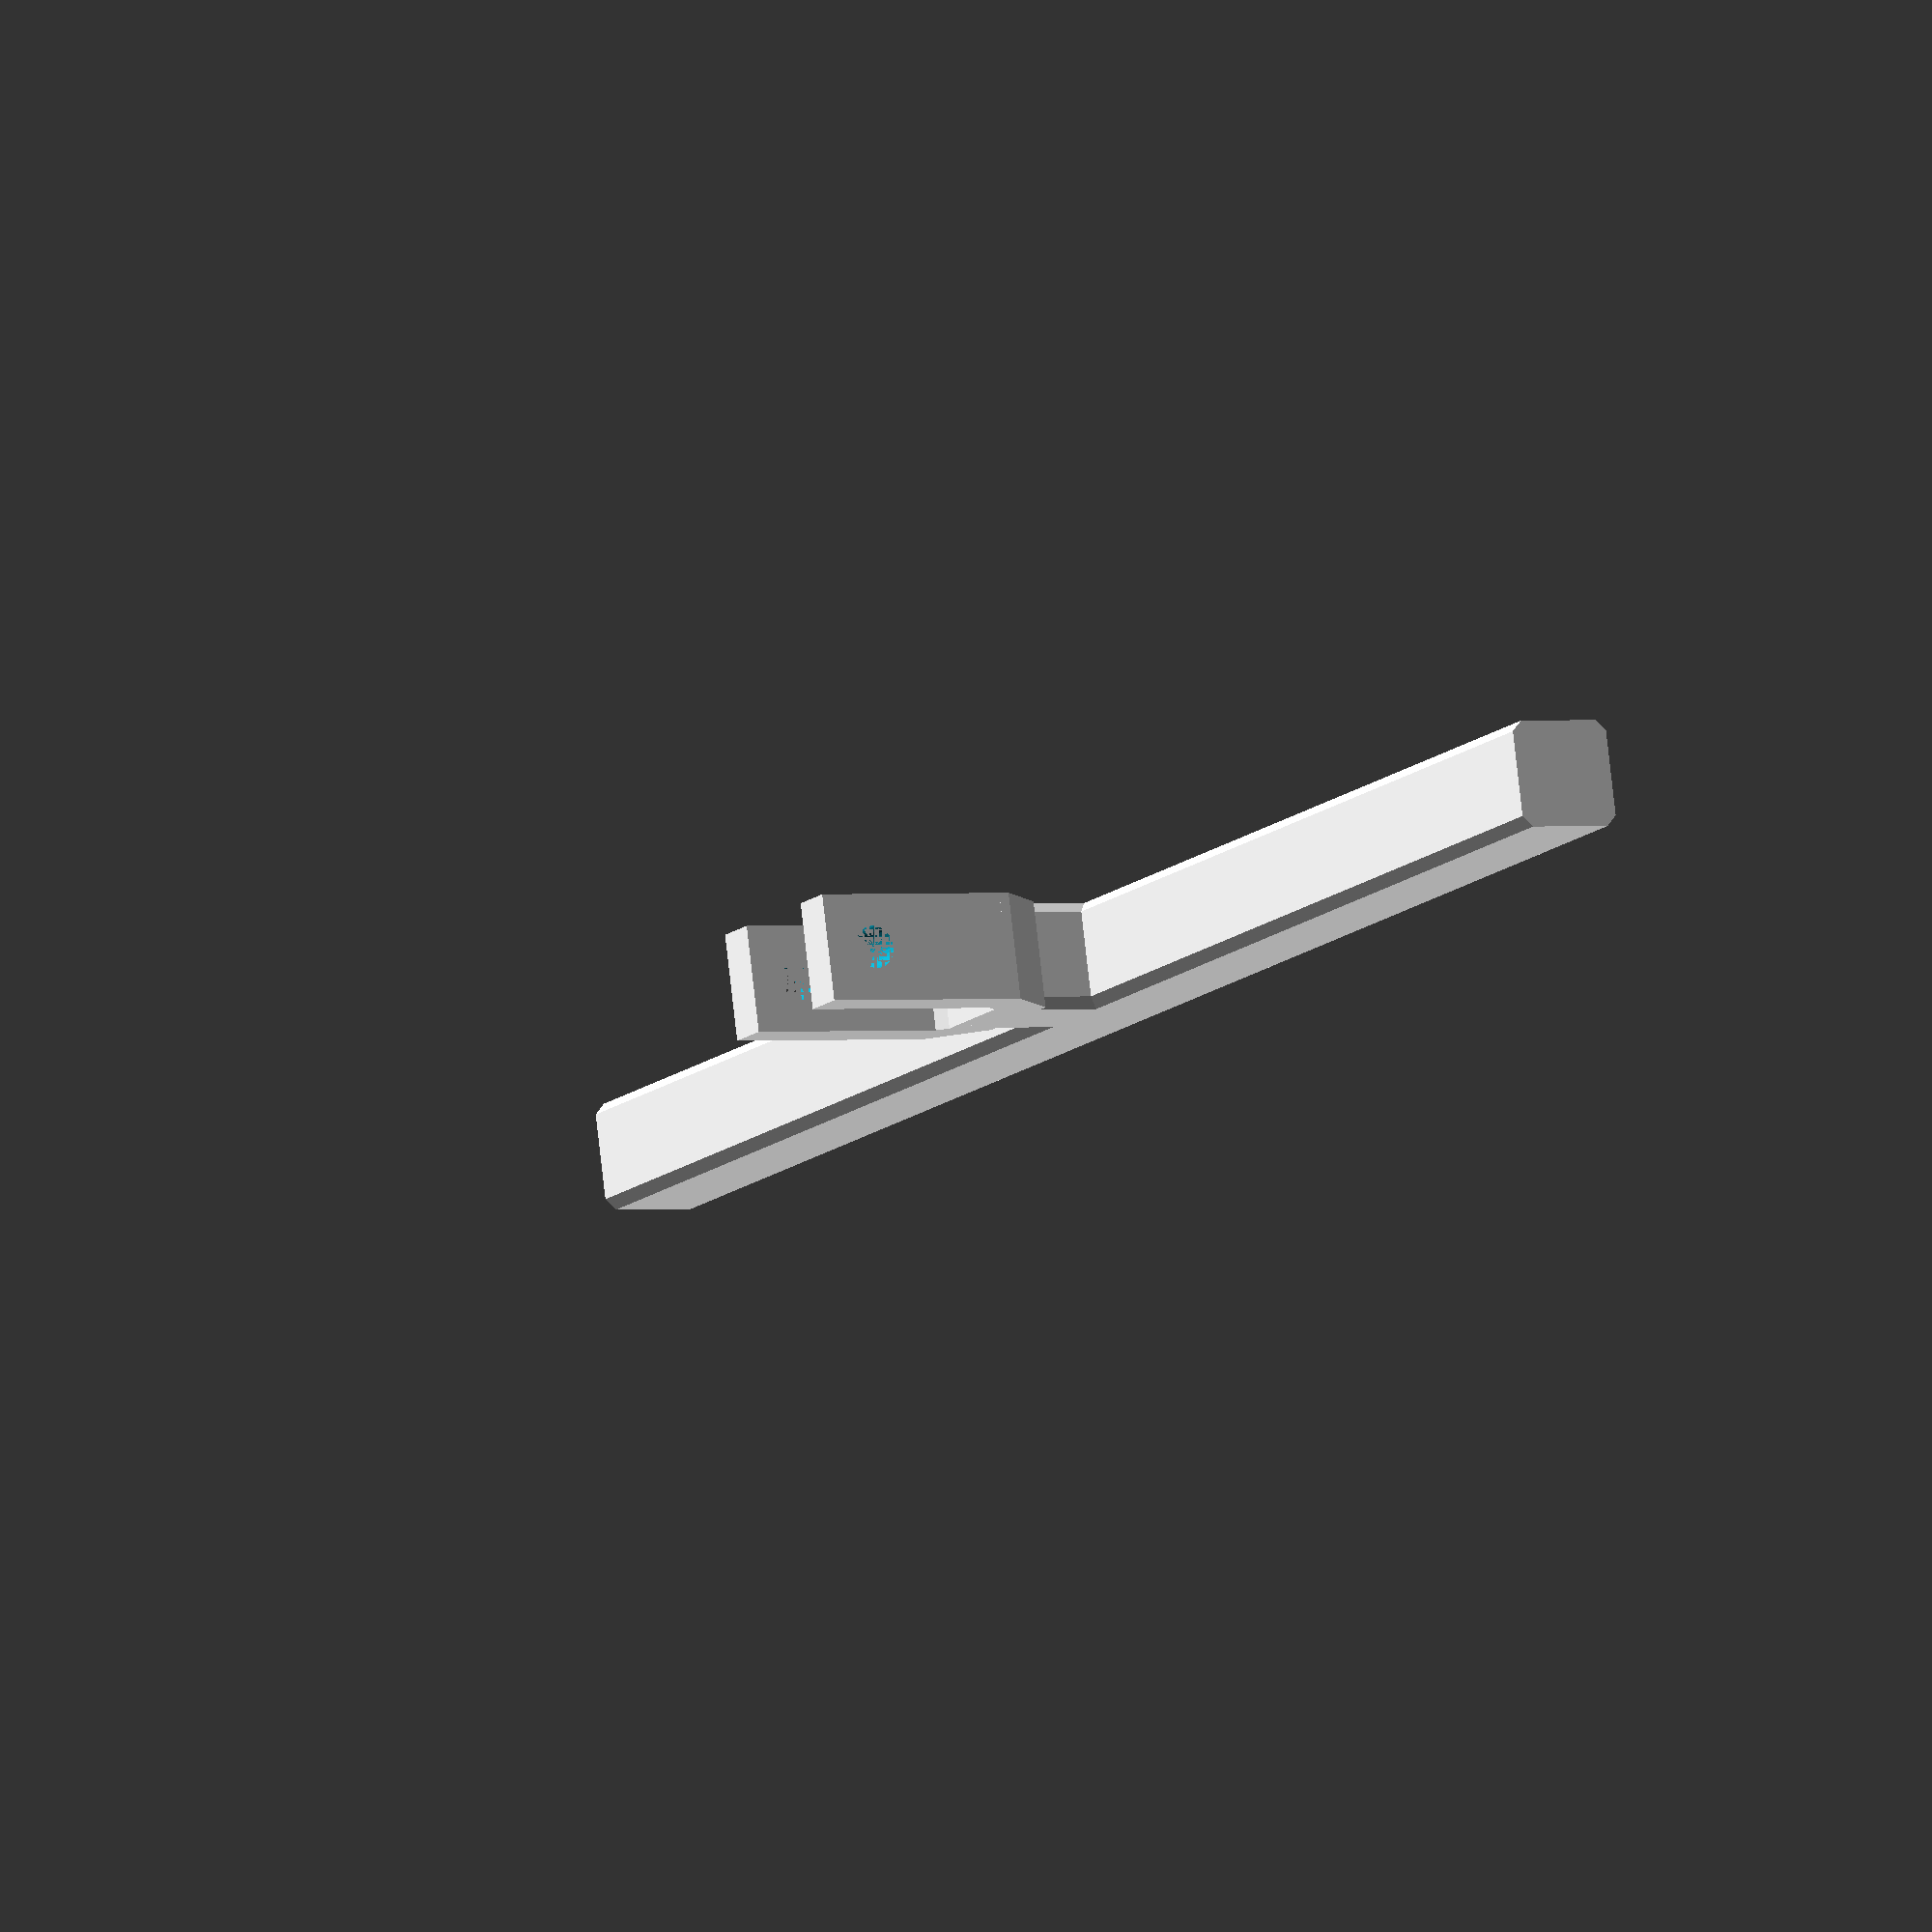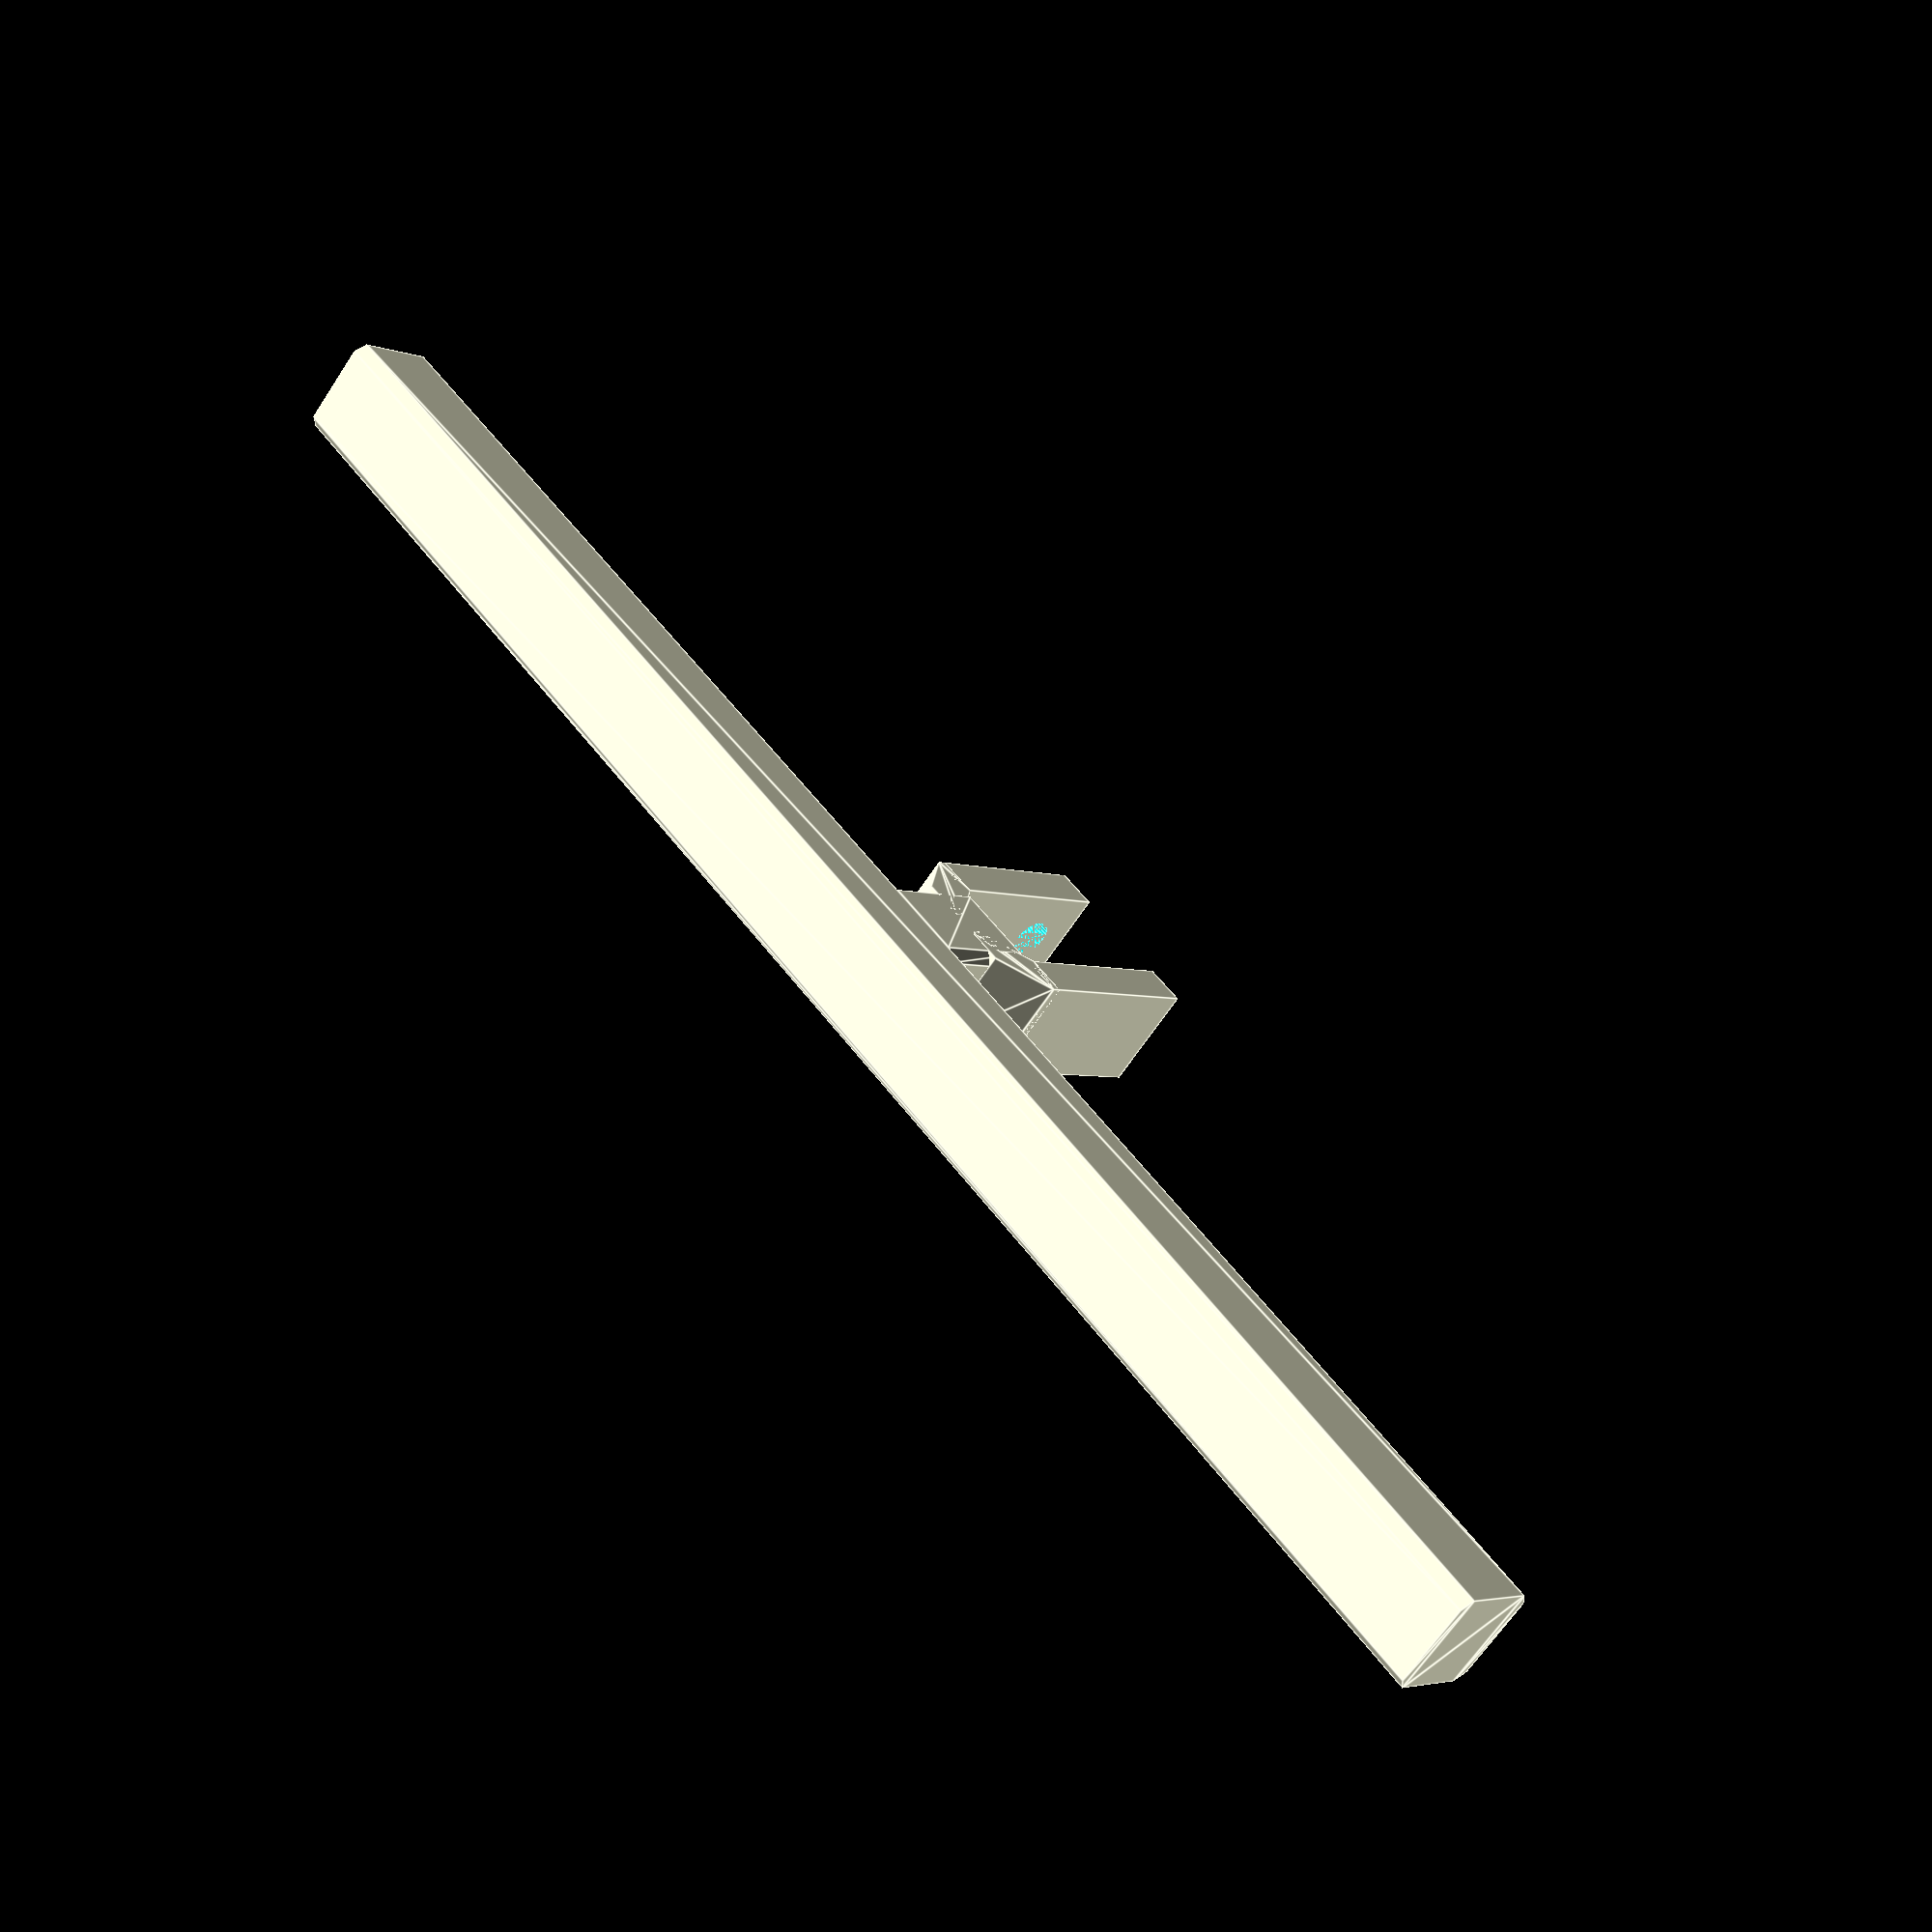
<openscad>
//PCB vice V1.0
//a simple slide that can be attatched to the head of an articulated lamp


ds = 4; //screw cutout diameter

module extrude(x) //extrusion
{
    linear_extrude(x)
    {
            offset(1)
            {
                square(8, center = true);
            }
    }
}

union()
{
    translate([0,5,5]) rotate([0, 90, 0]) extrude(170); //slide itself

    translate([85, 5, 9]) rotate([0, 0, 0]) extrude(11); //shaft mount piece

    difference()
    {
        translate([76, 0, 20]) cube([4, 10, 20]); //left mount piece 
        translate([76, 5, 35]) rotate([0, 90, 0]) cylinder(d = ds, h = 5, $fn = 36); //screw cutout
    }
    difference()
    {
    translate([90, 0, 20]) cube([4, 10, 20]); //right mount piece 
    translate([90, 5, 35]) rotate([0, 90, 0]) cylinder(d = ds, h = 5, $fn = 36); //screw cutout
    }

    hull() //left mount hull
    {
        translate([80, 0, 15]) cube([4, 10, 1]); //left mount piece base hull
        translate([76, 0, 20]) cube([4, 10, 1]); //left mount piece hull
    }

    hull() //right mount hull
    {
        translate([90, 0, 20]) cube([4, 10, 1]); //right mount piece hull
        translate([86, 0, 15]) cube([4, 10, 1]); //right mount piece base hull
    }
}
</openscad>
<views>
elev=359.2 azim=167.3 roll=59.3 proj=o view=wireframe
elev=3.4 azim=316.9 roll=217.0 proj=p view=edges
</views>
